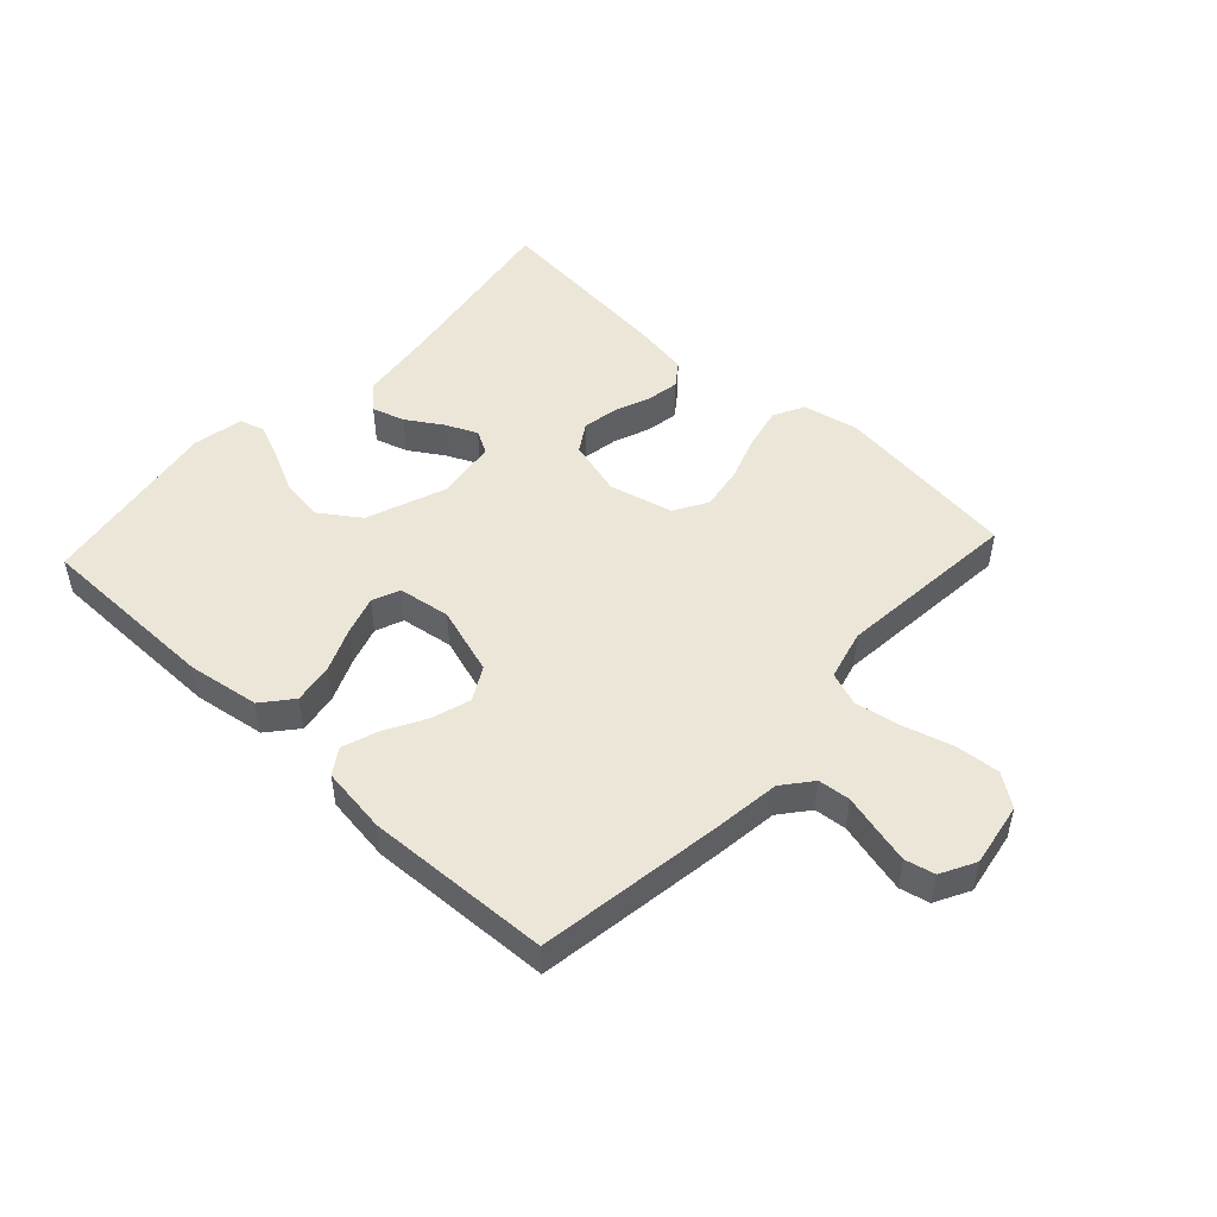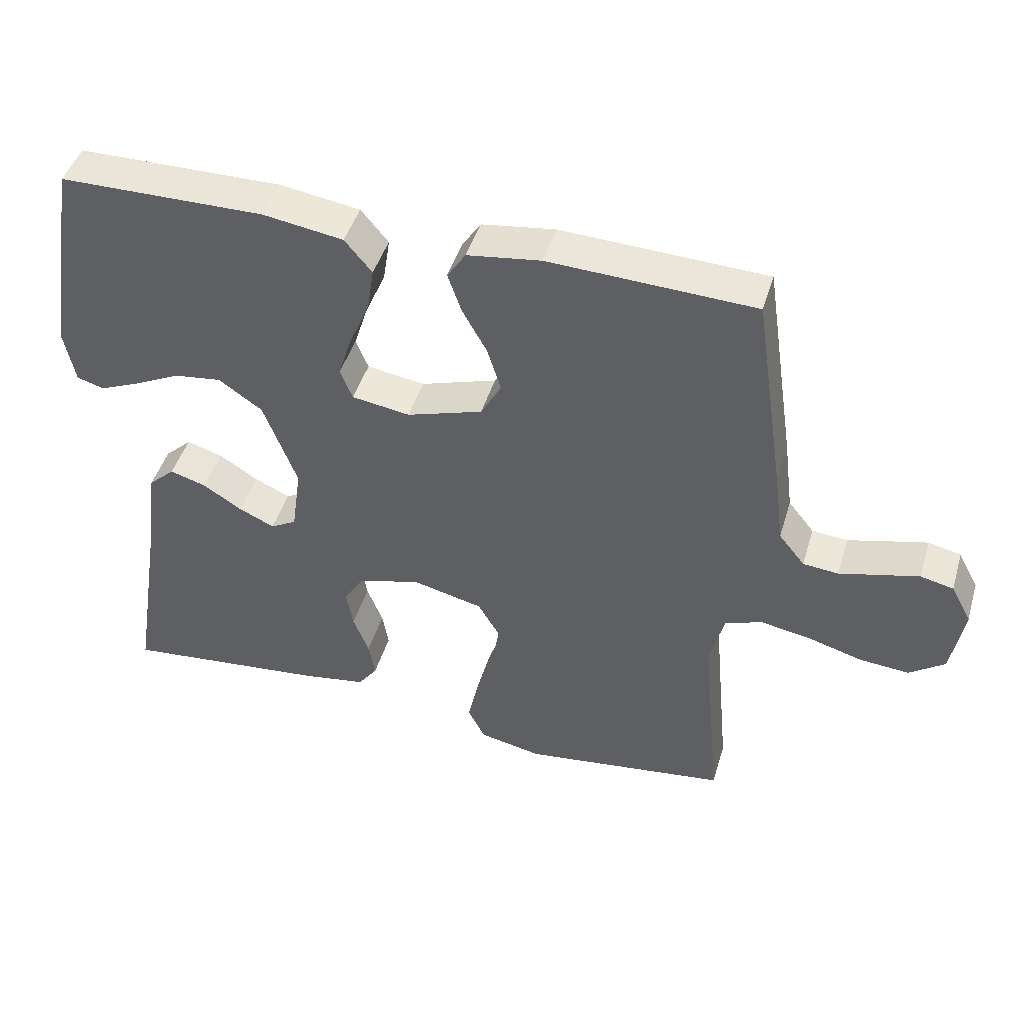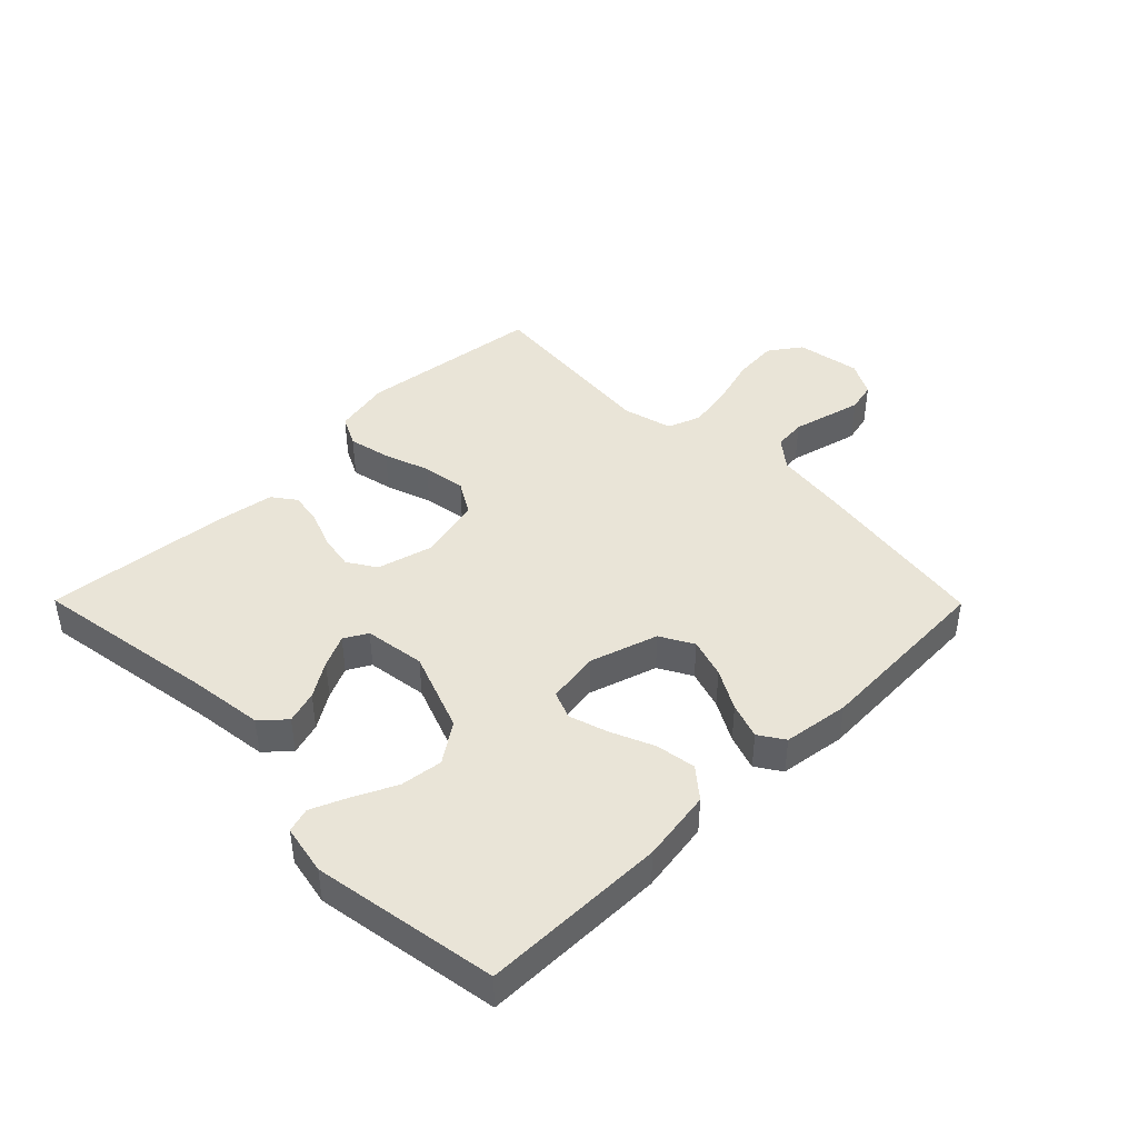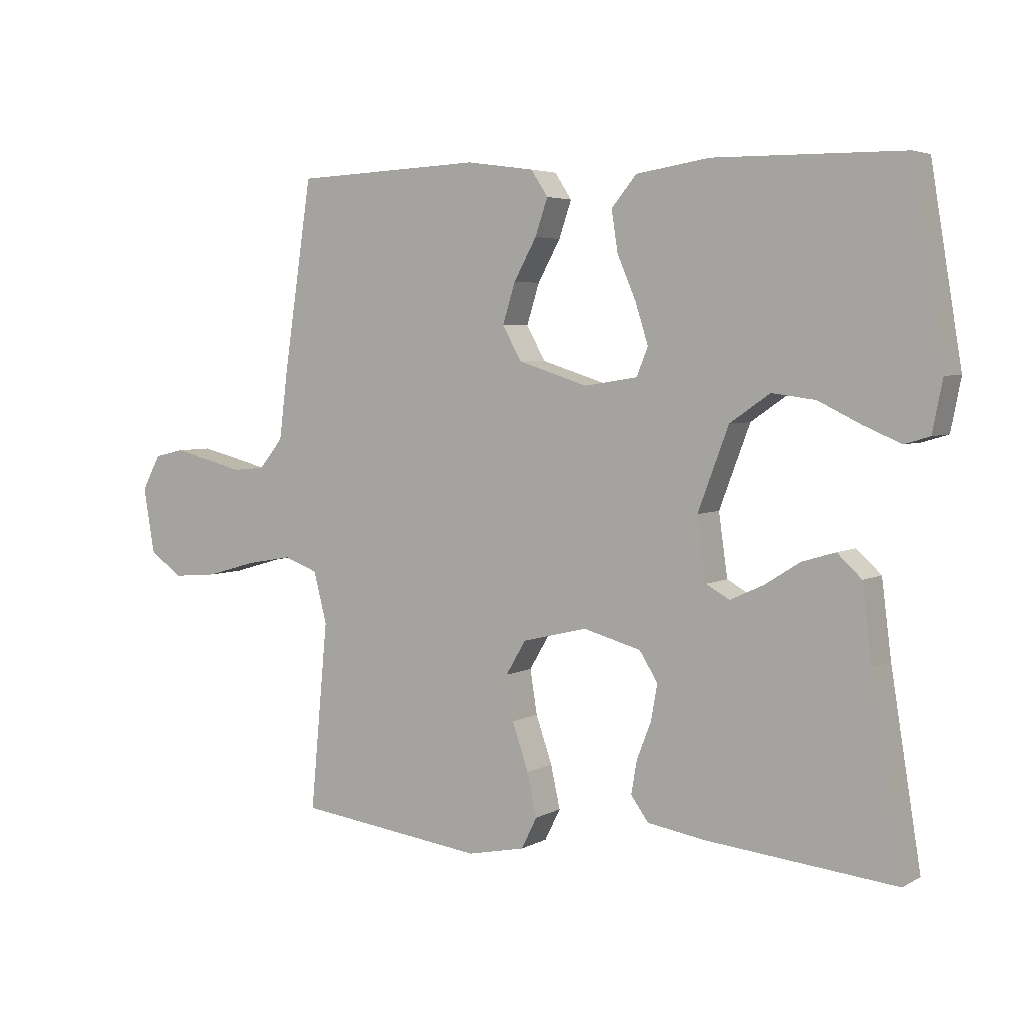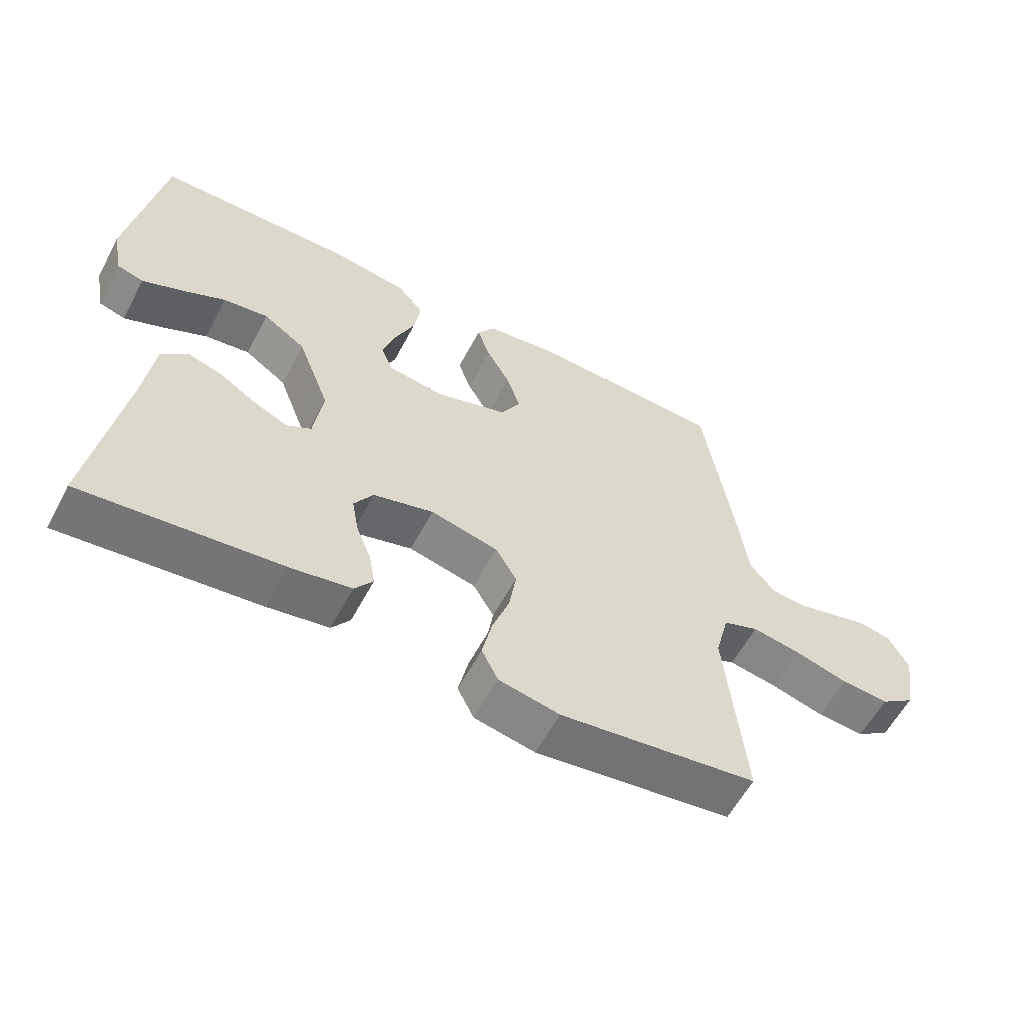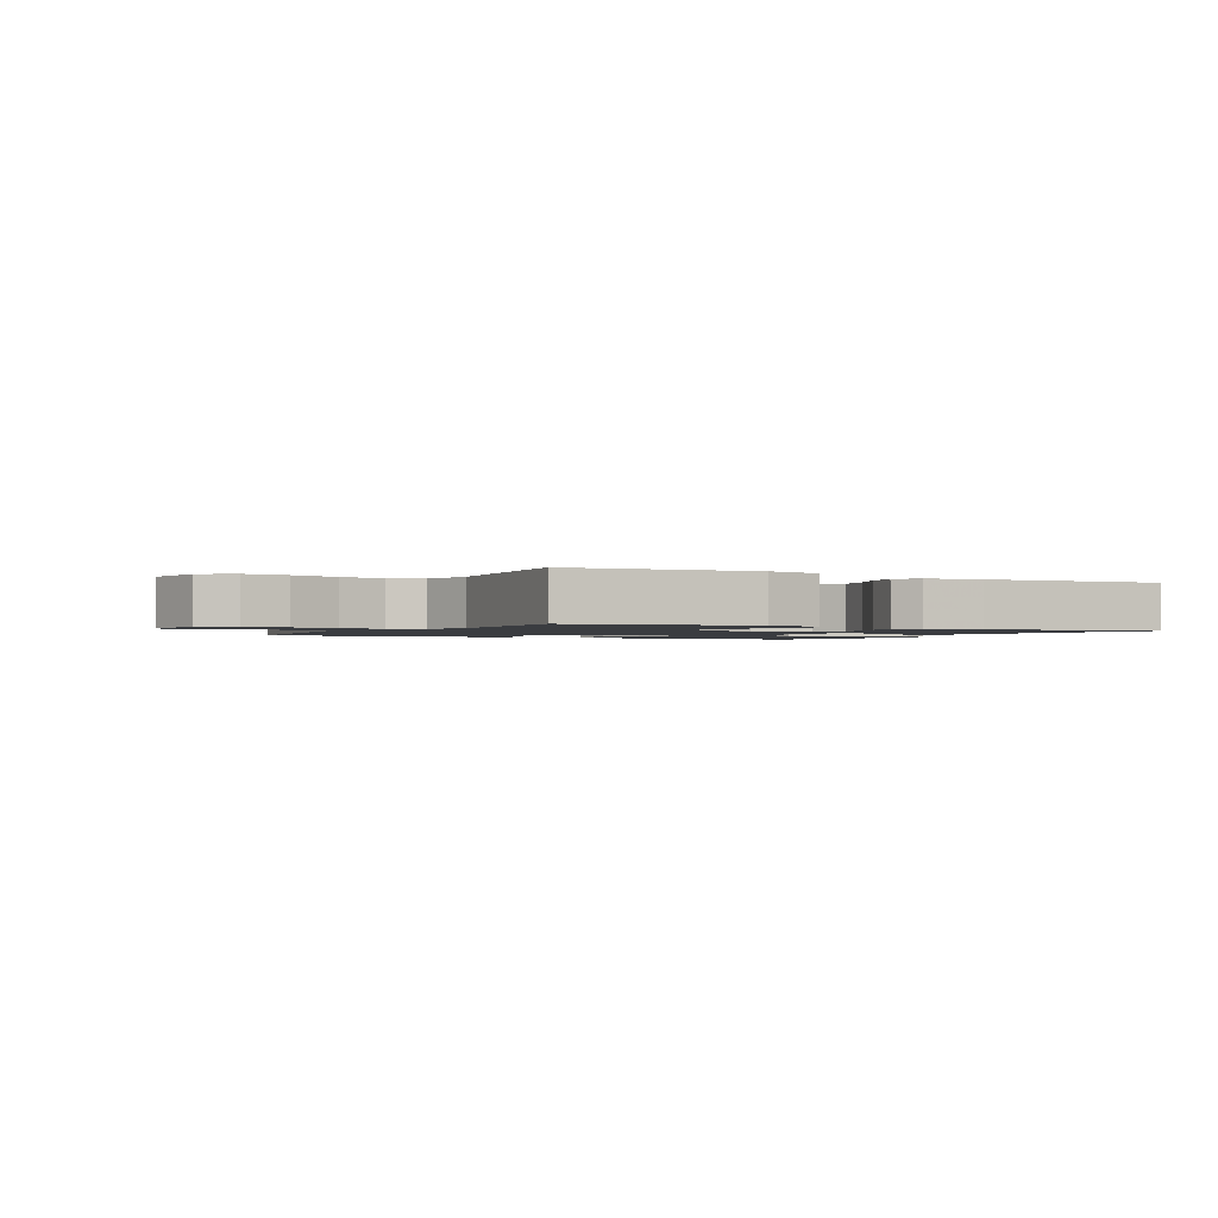
<metadata>
{"format":"obj","ext":"obj","renderer":"f3d","projection":"perspective","resolution":1024,"background":"white","views":[{"elev":49.3,"azim":42.8,"up":"+Y"},{"elev":45.3,"azim":16.4,"up":"+Z"},{"elev":43.2,"azim":-44.7,"up":"+Y"},{"elev":4.4,"azim":-148.6,"up":"+Z"},{"elev":-58.9,"azim":-27.8,"up":"+Z"},{"elev":-1.6,"azim":151.3,"up":"+Y"}]}
</metadata>
<code>
v 0.5 0.07 -0.5
v 0.2 0.07 -0.538
v 0.108 0.07 -0.519
v 0.083 0.07 -0.469
v 0.098 0.07 -0.401
v 0.124 0.07 -0.326
v 0.135 0.07 -0.256
v 0.103 0.07 -0.202
v 0 0.07 -0.177
v -0.092 0.07 -0.202
v -0.121 0.07 -0.248
v -0.111 0.07 -0.305
v -0.088 0.07 -0.364
v -0.079 0.07 -0.417
v -0.107 0.07 -0.455
v -0.2 0.07 -0.47
v -0.5 0.07 -0.5
v -0.452 0.07 -0.2
v -0.437 0.07 -0.08
v -0.398 0.07 -0.044
v -0.345 0.07 -0.06
v -0.288 0.07 -0.096
v -0.236 0.07 -0.12
v -0.198 0.07 -0.099
v -0.184 0.07 0
v -0.233 0.07 0.13
v -0.297 0.07 0.174
v -0.366 0.07 0.165
v -0.434 0.07 0.132
v -0.493 0.07 0.107
v -0.533 0.07 0.119
v -0.549 0.07 0.2
v -0.5 0.07 0.5
v -0.2 0.07 0.503
v -0.083 0.07 0.485
v -0.043 0.07 0.437
v -0.053 0.07 0.372
v -0.083 0.07 0.302
v -0.103 0.07 0.239
v -0.085 0.07 0.194
v 0 0.07 0.181
v 0.111 0.07 0.216
v 0.141 0.07 0.27
v 0.121 0.07 0.334
v 0.085 0.07 0.399
v 0.065 0.07 0.457
v 0.092 0.07 0.498
v 0.2 0.07 0.513
v 0.5 0.07 0.5
v 0.545 0.07 0.2
v 0.559 0.07 0.09
v 0.597 0.07 0.043
v 0.649 0.07 0.038
v 0.708 0.07 0.053
v 0.765 0.07 0.067
v 0.813 0.07 0.056
v 0.843 0.07 0
v 0.825 0.07 -0.104
v 0.773 0.07 -0.141
v 0.701 0.07 -0.135
v 0.621 0.07 -0.112
v 0.547 0.07 -0.099
v 0.493 0.07 -0.119
v 0.472 0.07 -0.2
v 0.5 0 -0.5
v 0.2 0 -0.538
v 0.108 0 -0.519
v 0.083 0 -0.469
v 0.098 0 -0.401
v 0.124 0 -0.326
v 0.135 0 -0.256
v 0.103 0 -0.202
v 0 0 -0.177
v -0.092 0 -0.202
v -0.121 0 -0.248
v -0.111 0 -0.305
v -0.088 0 -0.364
v -0.079 0 -0.417
v -0.107 0 -0.455
v -0.2 0 -0.47
v -0.5 0 -0.5
v -0.452 0 -0.2
v -0.437 0 -0.08
v -0.398 0 -0.044
v -0.345 0 -0.06
v -0.288 0 -0.096
v -0.236 0 -0.12
v -0.198 0 -0.099
v -0.184 0 0
v -0.233 0 0.13
v -0.297 0 0.174
v -0.366 0 0.165
v -0.434 0 0.132
v -0.493 0 0.107
v -0.533 0 0.119
v -0.549 0 0.2
v -0.5 0 0.5
v -0.2 0 0.503
v -0.083 0 0.485
v -0.043 0 0.437
v -0.053 0 0.372
v -0.083 0 0.302
v -0.103 0 0.239
v -0.085 0 0.194
v 0 0 0.181
v 0.111 0 0.216
v 0.141 0 0.27
v 0.121 0 0.334
v 0.085 0 0.399
v 0.065 0 0.457
v 0.092 0 0.498
v 0.2 0 0.513
v 0.5 0 0.5
v 0.545 0 0.2
v 0.559 0 0.09
v 0.597 0 0.043
v 0.649 0 0.038
v 0.708 0 0.053
v 0.765 0 0.067
v 0.813 0 0.056
v 0.843 0 0
v 0.825 0 -0.104
v 0.773 0 -0.141
v 0.701 0 -0.135
v 0.621 0 -0.112
v 0.547 0 -0.099
v 0.493 0 -0.119
v 0.472 0 -0.2
f 58 59 60 61
f 58 61 62
f 57 58 62
f 56 57 62
f 53 54 55 56
f 53 56 62 63
f 48 49 50 51
f 48 51 52
f 47 48 52
f 44 45 46 47
f 43 44 47 52
f 42 43 52
f 41 42 52
f 40 41 52
f 35 36 37 38
f 35 38 39
f 34 35 39
f 33 34 39
f 32 33 39 40
f 28 29 30 31
f 28 31 32
f 27 28 32
f 19 20 21 22
f 18 19 22 23
f 17 18 23
f 16 17 23 24
f 12 13 14 15
f 11 12 15 16
f 3 4 5 6
f 3 6 7
f 64 1 2 3
f 63 64 3 7
f 52 53 63 7
f 27 32 40
f 26 27 40 52
f 25 26 52
f 11 16 24 25
f 10 11 25
f 9 10 25 52
f 8 9 52
f 7 8 52
f 125 124 123 122
f 126 125 122
f 126 122 121
f 126 121 120
f 120 119 118 117
f 127 126 120 117
f 115 114 113 112
f 116 115 112
f 116 112 111
f 111 110 109 108
f 116 111 108 107
f 116 107 106
f 116 106 105
f 116 105 104
f 102 101 100 99
f 103 102 99
f 103 99 98
f 103 98 97
f 104 103 97 96
f 95 94 93 92
f 96 95 92
f 96 92 91
f 86 85 84 83
f 87 86 83 82
f 87 82 81
f 88 87 81 80
f 79 78 77 76
f 80 79 76 75
f 70 69 68 67
f 71 70 67
f 67 66 65 128
f 71 67 128 127
f 71 127 117 116
f 104 96 91
f 116 104 91 90
f 116 90 89
f 89 88 80 75
f 89 75 74
f 116 89 74 73
f 116 73 72
f 116 72 71
f 1 65 66 2
f 2 66 67 3
f 3 67 68 4
f 4 68 69 5
f 5 69 70 6
f 6 70 71 7
f 7 71 72 8
f 8 72 73 9
f 9 73 74 10
f 10 74 75 11
f 11 75 76 12
f 12 76 77 13
f 13 77 78 14
f 14 78 79 15
f 15 79 80 16
f 16 80 81 17
f 17 81 82 18
f 18 82 83 19
f 19 83 84 20
f 20 84 85 21
f 21 85 86 22
f 22 86 87 23
f 23 87 88 24
f 24 88 89 25
f 25 89 90 26
f 26 90 91 27
f 27 91 92 28
f 28 92 93 29
f 29 93 94 30
f 30 94 95 31
f 31 95 96 32
f 32 96 97 33
f 33 97 98 34
f 34 98 99 35
f 35 99 100 36
f 36 100 101 37
f 37 101 102 38
f 38 102 103 39
f 39 103 104 40
f 40 104 105 41
f 41 105 106 42
f 42 106 107 43
f 43 107 108 44
f 44 108 109 45
f 45 109 110 46
f 46 110 111 47
f 47 111 112 48
f 48 112 113 49
f 49 113 114 50
f 50 114 115 51
f 51 115 116 52
f 52 116 117 53
f 53 117 118 54
f 54 118 119 55
f 55 119 120 56
f 56 120 121 57
f 57 121 122 58
f 58 122 123 59
f 59 123 124 60
f 60 124 125 61
f 61 125 126 62
f 62 126 127 63
f 63 127 128 64
f 64 128 65 1

</code>
